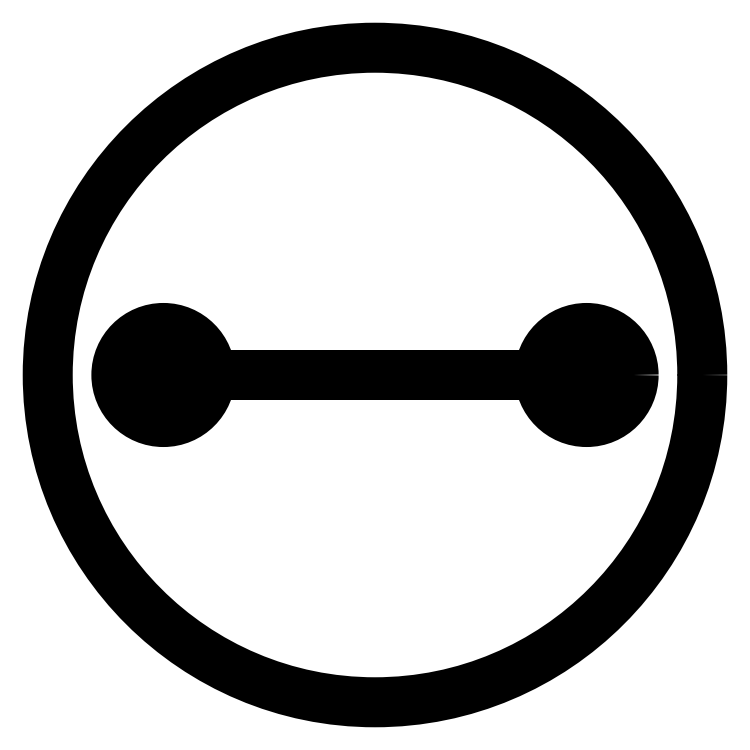
<metadata>
{"format":"dxf","ext":"dxf","renderer":"ezdxf+matplotlib","layout":"modelspace","background":"white","min_lineweight":24,"dpi":150}
</metadata>
<code>
0
SECTION
2
ENTITIES
0
CIRCLE
8
0
10
0
20
0
30
0
40
17.4
210
0
220
0
230
1
0
LINE
8
0
10
-11.25
20
7.704e-33
30
0
11
11.25
21
-7.704e-33
31
0
0
LINE
8
0
10
-11
20
-1.45
30
0
11
-11.5
21
-1.45
31
0
0
LINE
8
0
10
-11.5
20
-1.45
30
0
11
-11.5
21
1.45
31
0
0
LINE
8
0
10
-11.5
20
1.45
30
0
11
-11
21
1.45
31
0
0
LINE
8
0
10
-11
20
1.45
30
0
11
-11
21
-1.45
31
0
0
LINE
8
0
10
-11
20
-1.45
30
0
11
-11.5
21
1.45
31
0
0
LINE
8
0
10
-11.5
20
-1.45
30
0
11
-11
21
1.45
31
0
0
LINE
8
0
10
11.5
20
-1.45
30
0
11
11
21
-1.45
31
0
0
LINE
8
0
10
11
20
-1.45
30
0
11
11
21
1.45
31
0
0
LINE
8
0
10
11
20
1.45
30
0
11
11.5
21
1.45
31
0
0
LINE
8
0
10
11.5
20
1.45
30
0
11
11.5
21
-1.45
31
0
0
LINE
8
0
10
11.5
20
-1.45
30
0
11
11
21
1.45
31
0
0
LINE
8
0
10
11
20
-1.45
30
0
11
11.5
21
1.45
31
0
0
CIRCLE
8
0
10
-11.25
20
7.704e-33
30
0
40
2.5
210
0
220
0
230
1
0
CIRCLE
8
0
10
11.25
20
-7.704e-33
30
0
40
2.5
210
0
220
0
230
1
0
ENDSEC
0
EOF

</code>
